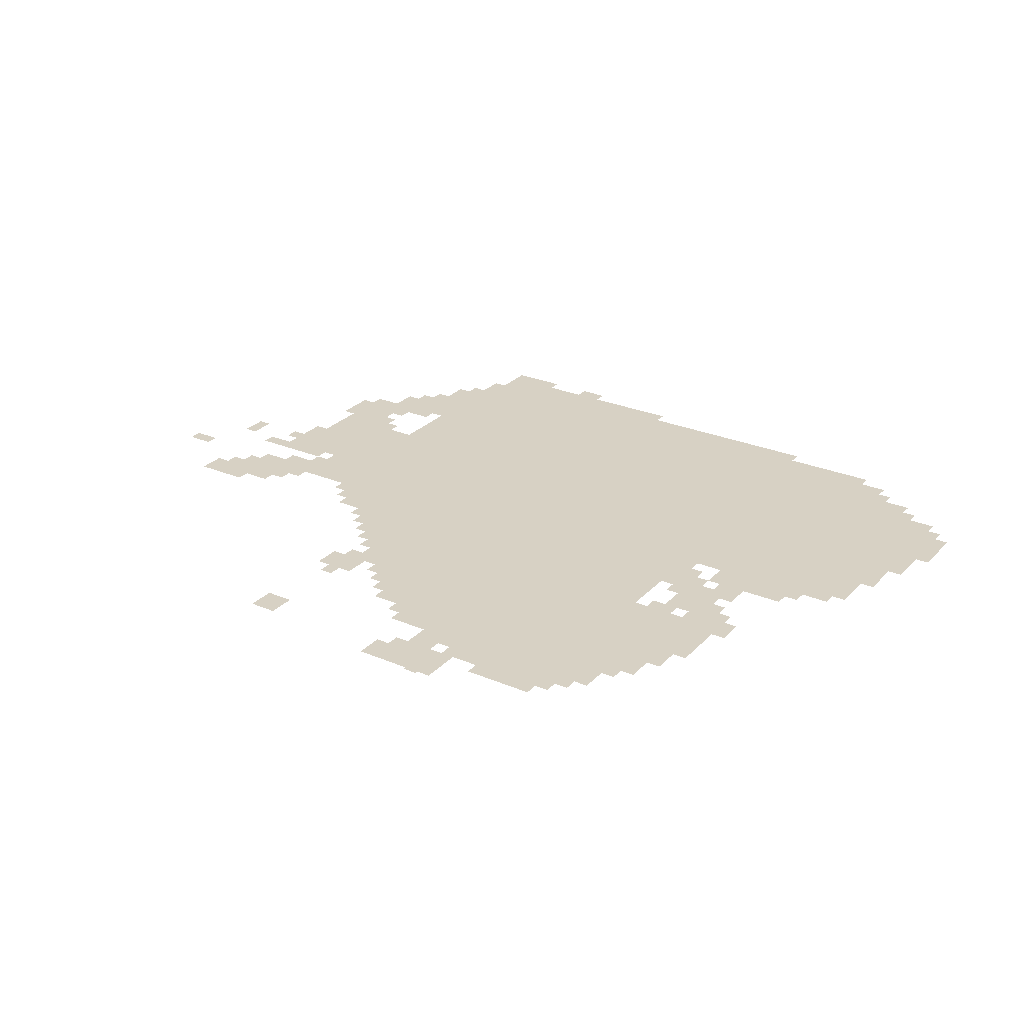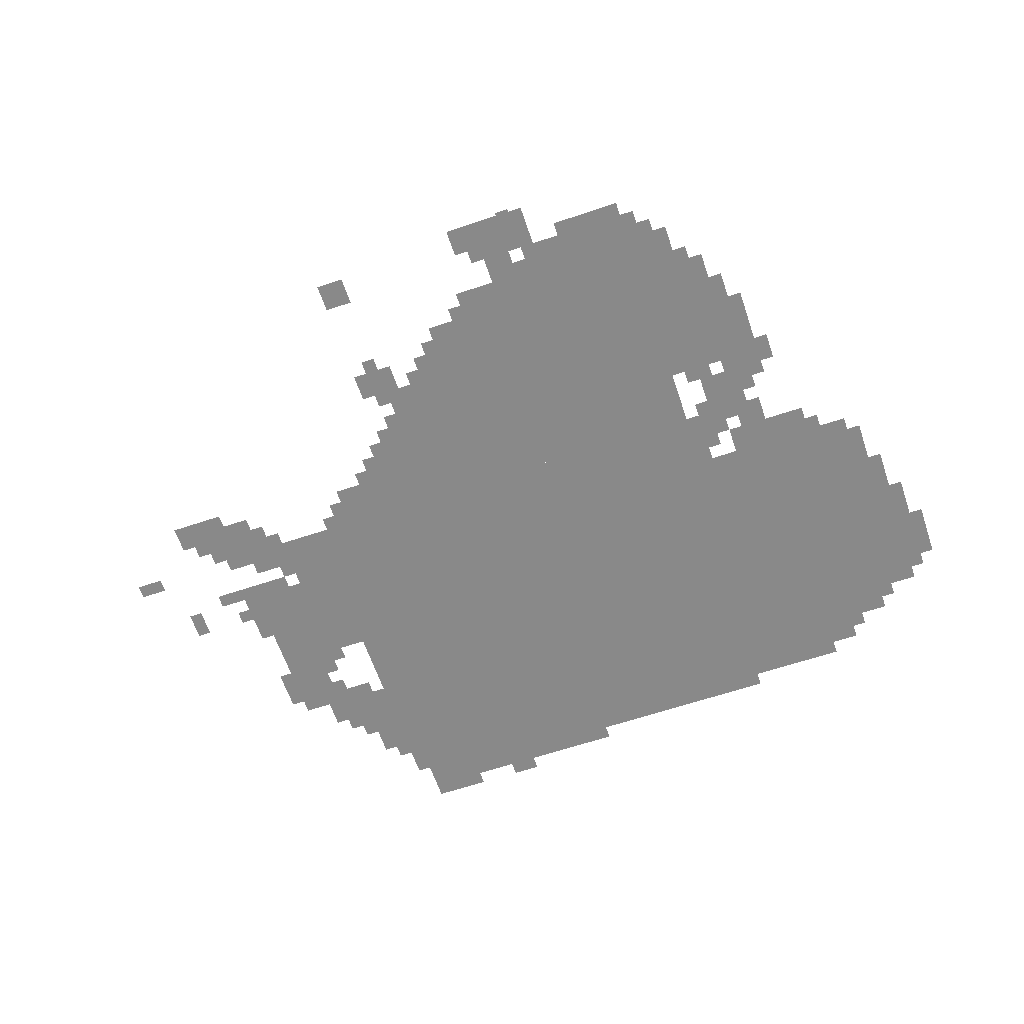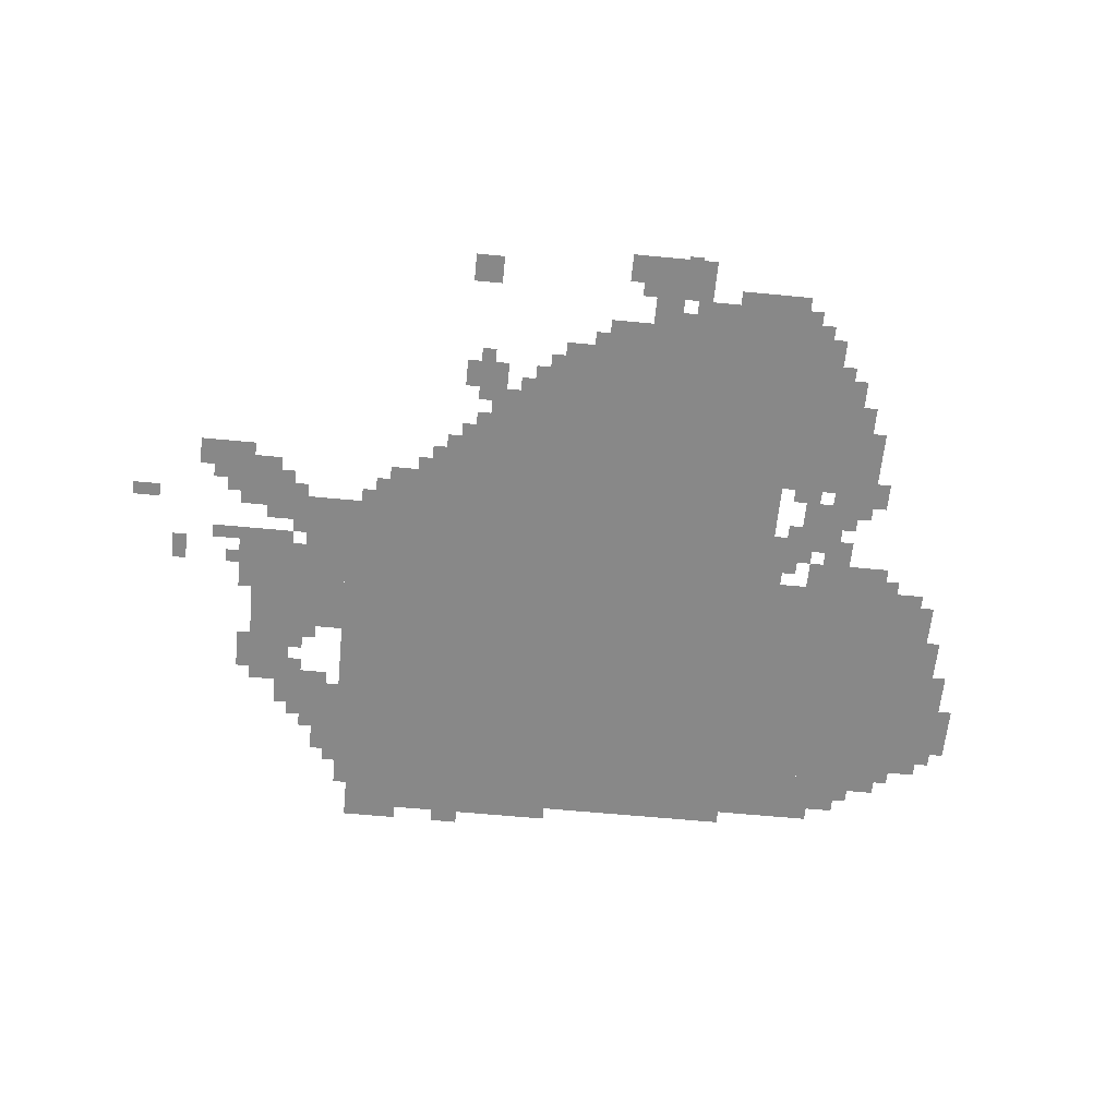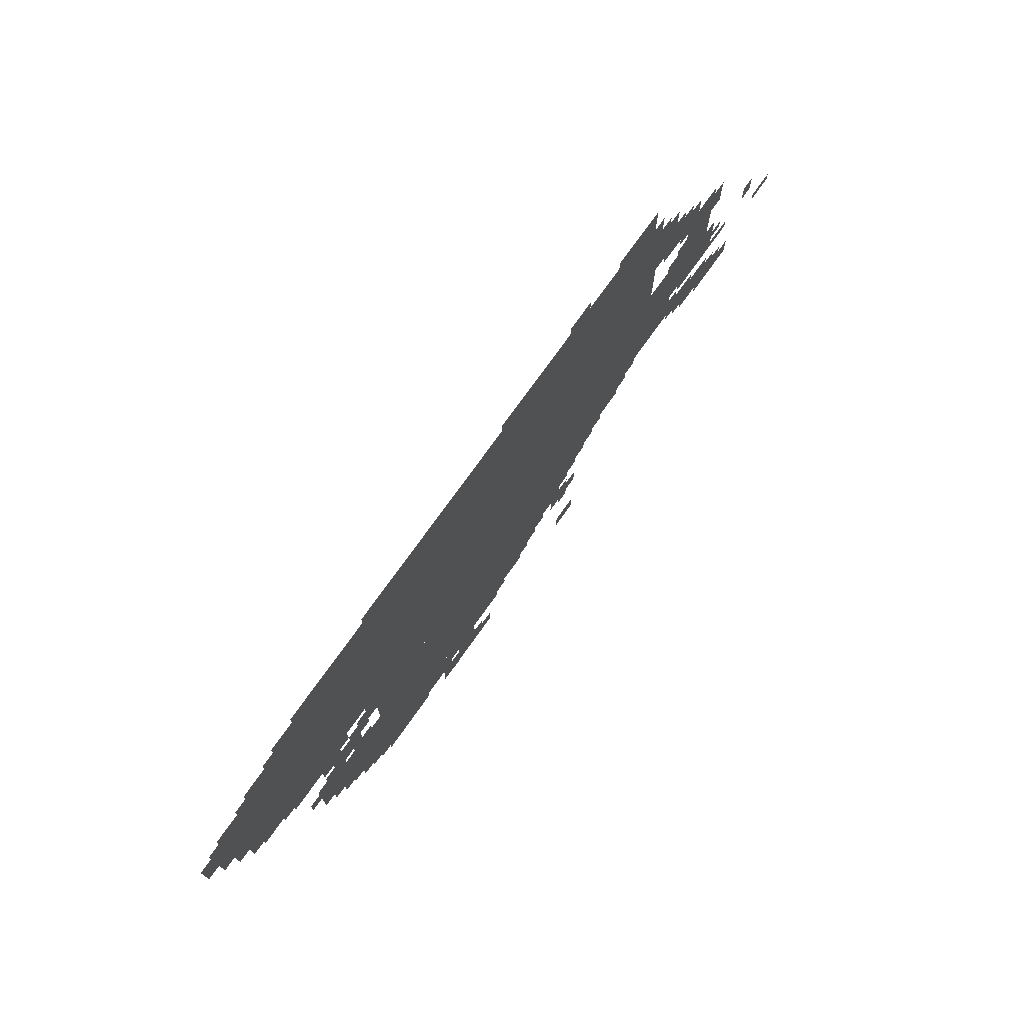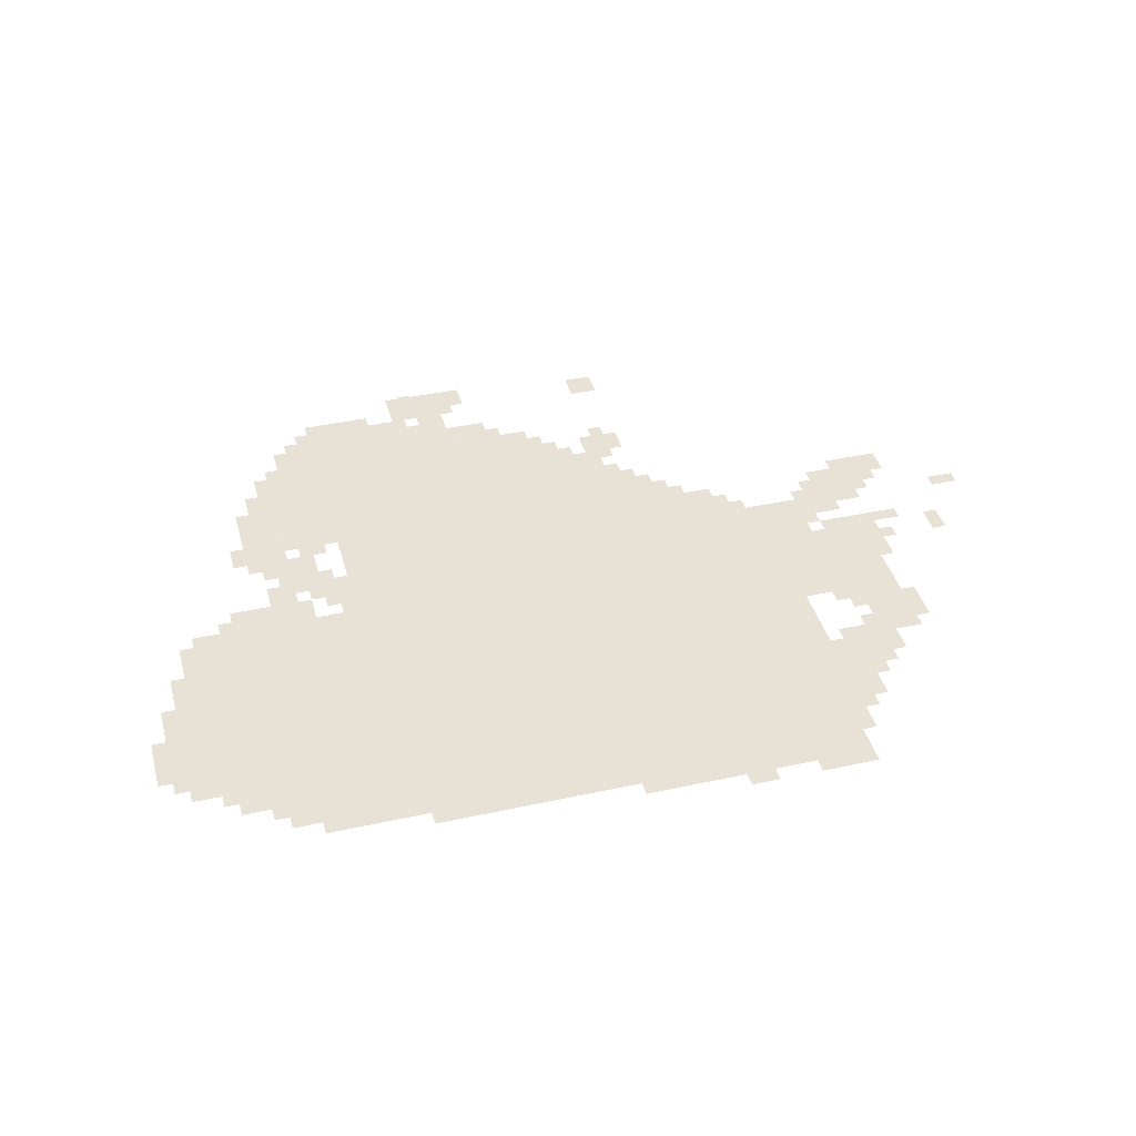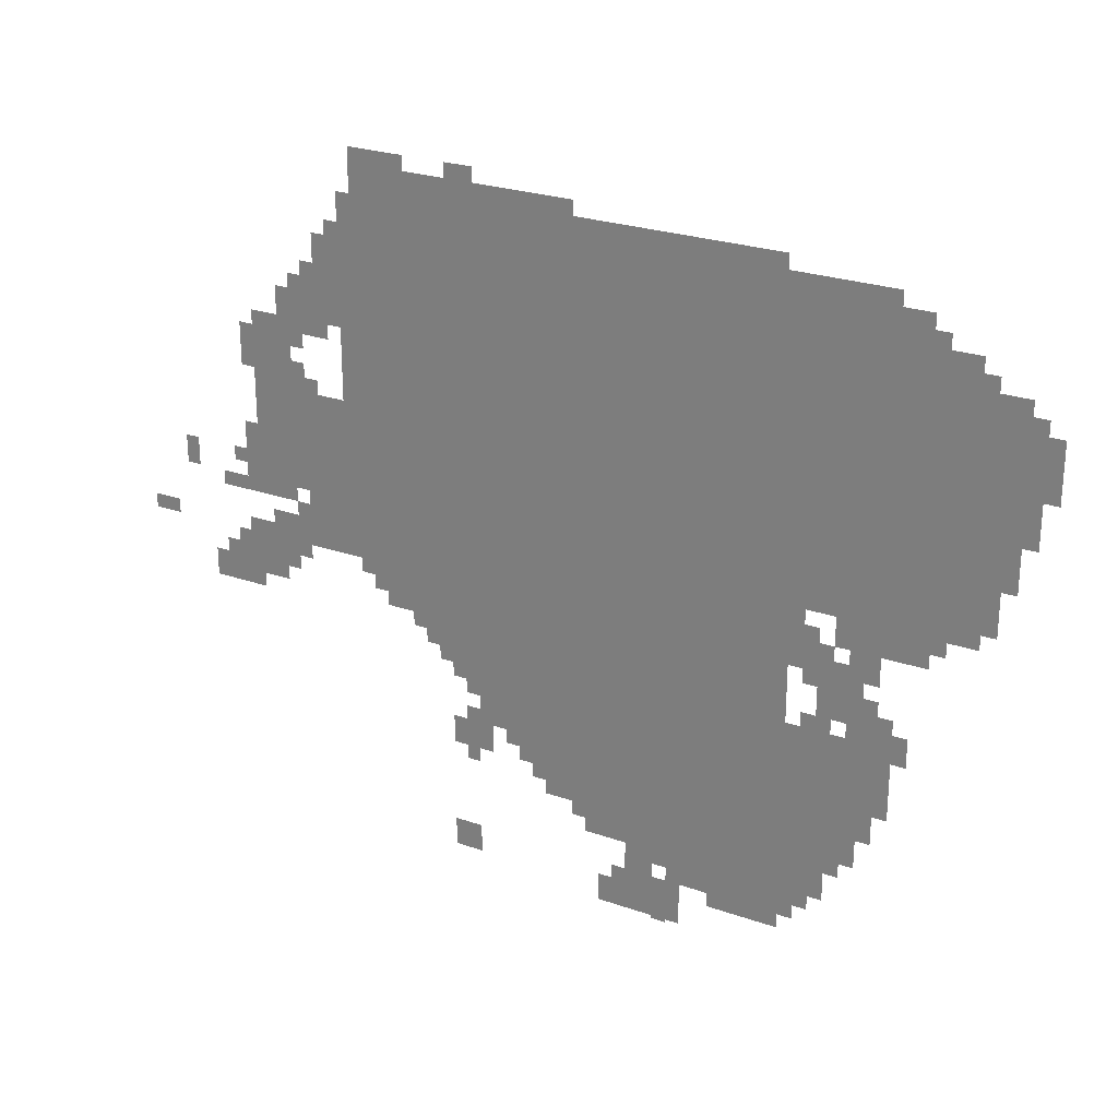
<metadata>
{"format":"obj","ext":"obj","renderer":"f3d","projection":"perspective","resolution":1024,"background":"white","views":[{"elev":27.1,"azim":33.3,"up":"+Z"},{"elev":-63.2,"azim":18.8,"up":"+Z"},{"elev":-62.9,"azim":-5.5,"up":"+Z"},{"elev":75.7,"azim":125.6,"up":"+Y"},{"elev":40.2,"azim":165.0,"up":"+Z"},{"elev":25.3,"azim":29.5,"up":"+Y"}]}
</metadata>
<code>
g huanxianghao_2_rw-mesh
v -480 679 0
v -480 1479 0
v -1024 1479 0
v -1024 679 0
v -1024 679 0
v -1024 1479 0
v -1536 1479 0
v -1536 679 0
v -384 231 0
v -384 551 0
v -736 551 0
v -736 231 0
v -736 231 0
v -736 551 0
v -1056 551 0
v -1056 231 0
v -128 1063 0
v -128 1351 0
v -480 1351 0
v -480 1063 0
v -128 807 0
v -128 1063 0
v -480 1063 0
v -480 807 0
v -512 551 0
v -512 679 0
v -960 679 0
v -960 551 0
v -960 551 0
v -960 679 0
v -1376 679 0
v -1376 551 0
v -1536 807 0
v -1536 1031 0
v -1760 1031 0
v -1760 807 0
v -1056 327 0
v -1056 551 0
v -1152 551 0
v -1152 327 0
v -288 391 0
v -288 615 0
v -384 615 0
v -384 391 0
v -448 135 0
v -448 231 0
v -672 231 0
v -672 135 0
v -256 1351 0
v -256 1447 0
v -480 1447 0
v -480 1351 0
v -672 135 0
v -672 231 0
v -864 231 0
v -864 135 0
v -992 1479 0
v -992 1543 0
v -1248 1543 0
v -1248 1479 0
v -1248 1479 0
v -1248 1543 0
v -1504 1543 0
v -1504 1479 0
v -736 7 0
v -736 103 0
v -896 103 0
v -896 7 0
v -1664 1031 0
v -1664 1191 0
v -1760 1191 0
v -1760 1031 0
v -1536 679 0
v -1536 807 0
v -1632 807 0
v -1632 679 0
v -1664 615 0
v -1664 711 0
v -1792 711 0
v -1792 615 0
v -64 1127 0
v -64 1319 0
v -128 1319 0
v -128 1127 0
v -64 935 0
v -64 1127 0
v -128 1127 0
v -128 935 0
v -352 615 0
v -352 711 0
v -448 711 0
v -448 615 0
v -1600 1159 0
v -1600 1287 0
v -1664 1287 0
v -1664 1159 0
v -1760 551 0
v -1760 615 0
v -1888 615 0
v -1888 551 0
v -544 1479 0
v -544 1511 0
v -768 1511 0
v -768 1479 0
v -768 1479 0
v -768 1511 0
v -992 1511 0
v -992 1479 0
v -224 743 0
v -224 807 0
v -320 807 0
v -320 743 0
v -864 167 0
v -864 231 0
v -960 231 0
v -960 167 0
v -1184 295 0
v -1184 359 0
v -1280 359 0
v -1280 295 0
v -1376 583 0
v -1376 679 0
v -1440 679 0
v -1440 583 0
v -320 743 0
v -320 807 0
v -416 807 0
v -416 743 0
v -1152 359 0
v -1152 455 0
v -1216 455 0
v -1216 359 0
v -1536 1191 0
v -1536 1287 0
v -1600 1287 0
v -1600 1191 0
v -1536 1287 0
v -1536 1383 0
v -1600 1383 0
v -1600 1287 0
v -512 71 0
v -512 135 0
v -608 135 0
v -608 71 0
v -1152 455 0
v -1152 551 0
v -1216 551 0
v -1216 455 0
v -608 71 0
v -608 135 0
v -672 135 0
v -672 71 0
v -1216 39 0
v -1216 103 0
v -1280 103 0
v -1280 39 0
v -32 1031 0
v -32 1159 0
v -64 1159 0
v -64 1031 0
v -32 1159 0
v -32 1287 0
v -64 1287 0
v -64 1159 0
v -320 327 0
v -320 391 0
v -384 391 0
v -384 327 0
v -320 1447 0
v -320 1479 0
v -416 1479 0
v -416 1447 0
v -1760 775 0
v -1760 807 0
v -1856 807 0
v -1856 775 0
v -1664 775 0
v -1664 807 0
v -1760 807 0
v -1760 775 0
v -1664 711 0
v -1664 743 0
v -1728 743 0
v -1728 711 0
v -1984 679 0
v -1984 711 0
v -2047 711 0
v -2047 679 0
v -1440 615 0
v -1440 679 0
v -1472 679 0
v -1472 615 0
v -320 679 0
v -320 743 0
v -352 743 0
v -352 679 0
v -1216 1543 0
v -1216 1575 0
v -1280 1575 0
v -1280 1543 0
v -672 103 0
v -672 135 0
v -736 135 0
v -736 103 0
v -1664 1191 0
v -1664 1255 0
v -1696 1255 0
v -1696 1191 0
v -1920 807 0
v -1920 871 0
v -1952 871 0
v -1952 807 0
v -1632 1031 0
v -1632 1095 0
v -1664 1095 0
v -1664 1031 0
v -1056 263 0
v -1056 327 0
v -1088 327 0
v -1088 263 0
v -352 263 0
v -352 327 0
v -384 327 0
v -384 263 0
v -416 167 0
v -416 231 0
v -448 231 0
v -448 167 0
v -896 7 0
v -896 71 0
v -928 71 0
v -928 7 0
v -800 103 0
v -800 135 0
v -864 135 0
v -864 103 0
v -1280 487 0
v -1280 551 0
v -1312 551 0
v -1312 487 0
v -384 583 0
v -384 615 0
v -448 615 0
v -448 583 0
v -1792 615 0
v -1792 679 0
v -1824 679 0
v -1824 615 0
v -1696 583 0
v -1696 615 0
v -1760 615 0
v -1760 583 0
v -416 551 0
v -416 583 0
v -480 583 0
v -480 551 0
v -256 519 0
v -256 583 0
v -288 583 0
v -288 519 0
v -448 711 0
v -448 775 0
v -480 775 0
v -480 711 0
v -1760 807 0
v -1760 871 0
v -1792 871 0
v -1792 807 0
v -448 647 0
v -448 711 0
v -480 711 0
v -480 647 0
v -1632 647 0
v -1632 711 0
v -1664 711 0
v -1664 647 0
v -1632 711 0
v -1632 775 0
v -1664 775 0
v -1664 711 0
v -1440 1543 0
v -1440 1575 0
v -1504 1575 0
v -1504 1543 0
v -416 1447 0
v -416 1479 0
v -480 1479 0
v -480 1447 0
v 0 1191 0
v 0 1255 0
v -32 1255 0
v -32 1191 0
v -1760 871 0
v -1760 935 0
v -1792 935 0
v -1792 871 0
v 0 1127 0
v 0 1191 0
v -32 1191 0
v -32 1127 0
v -1216 487 0
v -1216 551 0
v -1248 551 0
v -1248 487 0
v -96 871 0
v -96 935 0
v -128 935 0
v -128 871 0
v -1248 487 0
v -1248 551 0
v -1280 551 0
v -1280 487 0
v -1376 1543 0
v -1376 1575 0
v -1440 1575 0
v -1440 1543 0
v -1760 1095 0
v -1760 1159 0
v -1792 1159 0
v -1792 1095 0
v -160 1351 0
v -160 1383 0
v -224 1383 0
v -224 1351 0
v -1216 423 0
v -1216 487 0
v -1248 487 0
v -1248 423 0
v -1824 615 0
v -1824 647 0
v -1856 647 0
v -1856 615 0
v -320 615 0
v -320 647 0
v -352 647 0
v -352 615 0
v -1312 519 0
v -1312 551 0
v -1344 551 0
v -1344 519 0
v -352 711 0
v -352 743 0
v -384 743 0
v -384 711 0
v -416 711 0
v -416 743 0
v -448 743 0
v -448 711 0
v -1472 647 0
v -1472 679 0
v -1504 679 0
v -1504 647 0
v -768 0 0
v -768 7 0
v -800 7 0
v -800 0 0
v -480 103 0
v -480 135 0
v -512 135 0
v -512 103 0
v -1216 263 0
v -1216 295 0
v -1248 295 0
v -1248 263 0
v -1216 359 0
v -1216 391 0
v -1248 391 0
v -1248 359 0
v -960 199 0
v -960 231 0
v -992 231 0
v -992 199 0
v -1088 295 0
v -1088 327 0
v -1120 327 0
v -1120 295 0
v -192 775 0
v -192 807 0
v -224 807 0
v -224 775 0
v -224 1351 0
v -224 1383 0
v -256 1383 0
v -256 1351 0
v -1248 455 0
v -1248 487 0
v -1280 487 0
v -1280 455 0
v -224 1383 0
v -224 1415 0
v -256 1415 0
v -256 1383 0
v -736 103 0
v -736 135 0
v -768 135 0
v -768 103 0
v -96 839 0
v -96 871 0
v -128 871 0
v -128 839 0
v -1760 1063 0
v -1760 1095 0
v -1792 1095 0
v -1792 1063 0
v -1632 1127 0
v -1632 1159 0
v -1664 1159 0
v -1664 1127 0
v -1600 1031 0
v -1600 1063 0
v -1632 1063 0
v -1632 1031 0
v -1792 839 0
v -1792 871 0
v -1824 871 0
v -1824 839 0
v -1536 1383 0
v -1536 1415 0
v -1568 1415 0
v -1568 1383 0
v -1600 1287 0
v -1600 1319 0
v -1632 1319 0
v -1632 1287 0
v -1568 1159 0
v -1568 1191 0
v -1600 1191 0
v -1600 1159 0
g huanxianghao_2_rw-mesh_0
f 3 2 1
f 1 4 3
f 7 6 5
f 5 8 7
f 11 10 9
f 9 12 11
f 15 14 13
f 13 16 15
f 19 18 17
f 17 20 19
f 23 22 21
f 21 24 23
f 27 26 25
f 25 28 27
f 31 30 29
f 29 32 31
f 35 34 33
f 33 36 35
f 39 38 37
f 37 40 39
f 43 42 41
f 41 44 43
f 47 46 45
f 45 48 47
f 51 50 49
f 49 52 51
f 55 54 53
f 53 56 55
f 59 58 57
f 57 60 59
f 63 62 61
f 61 64 63
f 67 66 65
f 65 68 67
f 71 70 69
f 69 72 71
f 75 74 73
f 73 76 75
f 79 78 77
f 77 80 79
f 83 82 81
f 81 84 83
f 87 86 85
f 85 88 87
f 91 90 89
f 89 92 91
f 95 94 93
f 93 96 95
f 99 98 97
f 97 100 99
f 103 102 101
f 101 104 103
f 107 106 105
f 105 108 107
f 111 110 109
f 109 112 111
f 115 114 113
f 113 116 115
f 119 118 117
f 117 120 119
f 123 122 121
f 121 124 123
f 127 126 125
f 125 128 127
f 131 130 129
f 129 132 131
f 135 134 133
f 133 136 135
f 139 138 137
f 137 140 139
f 143 142 141
f 141 144 143
f 147 146 145
f 145 148 147
f 151 150 149
f 149 152 151
f 155 154 153
f 153 156 155
f 159 158 157
f 157 160 159
f 163 162 161
f 161 164 163
f 167 166 165
f 165 168 167
f 171 170 169
f 169 172 171
f 175 174 173
f 173 176 175
f 179 178 177
f 177 180 179
f 183 182 181
f 181 184 183
f 187 186 185
f 185 188 187
f 191 190 189
f 189 192 191
f 195 194 193
f 193 196 195
f 199 198 197
f 197 200 199
f 203 202 201
f 201 204 203
f 207 206 205
f 205 208 207
f 211 210 209
f 209 212 211
f 215 214 213
f 213 216 215
f 219 218 217
f 217 220 219
f 223 222 221
f 221 224 223
f 227 226 225
f 225 228 227
f 231 230 229
f 229 232 231
f 235 234 233
f 233 236 235
f 239 238 237
f 237 240 239
f 243 242 241
f 241 244 243
f 247 246 245
f 245 248 247
f 251 250 249
f 249 252 251
f 255 254 253
f 253 256 255
f 259 258 257
f 257 260 259
f 263 262 261
f 261 264 263
f 267 266 265
f 265 268 267
f 271 270 269
f 269 272 271
f 275 274 273
f 273 276 275
f 279 278 277
f 277 280 279
f 283 282 281
f 281 284 283
f 287 286 285
f 285 288 287
f 291 290 289
f 289 292 291
f 295 294 293
f 293 296 295
f 299 298 297
f 297 300 299
f 303 302 301
f 301 304 303
f 307 306 305
f 305 308 307
f 311 310 309
f 309 312 311
f 315 314 313
f 313 316 315
f 319 318 317
f 317 320 319
f 323 322 321
f 321 324 323
f 327 326 325
f 325 328 327
f 331 330 329
f 329 332 331
f 335 334 333
f 333 336 335
f 339 338 337
f 337 340 339
f 343 342 341
f 341 344 343
f 347 346 345
f 345 348 347
f 351 350 349
f 349 352 351
f 355 354 353
f 353 356 355
f 359 358 357
f 357 360 359
f 363 362 361
f 361 364 363
f 367 366 365
f 365 368 367
f 371 370 369
f 369 372 371
f 375 374 373
f 373 376 375
f 379 378 377
f 377 380 379
f 383 382 381
f 381 384 383
f 387 386 385
f 385 388 387
f 391 390 389
f 389 392 391
f 395 394 393
f 393 396 395
f 399 398 397
f 397 400 399
f 403 402 401
f 401 404 403
f 407 406 405
f 405 408 407
f 411 410 409
f 409 412 411
f 415 414 413
f 413 416 415
f 419 418 417
f 417 420 419
f 423 422 421
f 421 424 423
f 427 426 425
f 425 428 427

</code>
